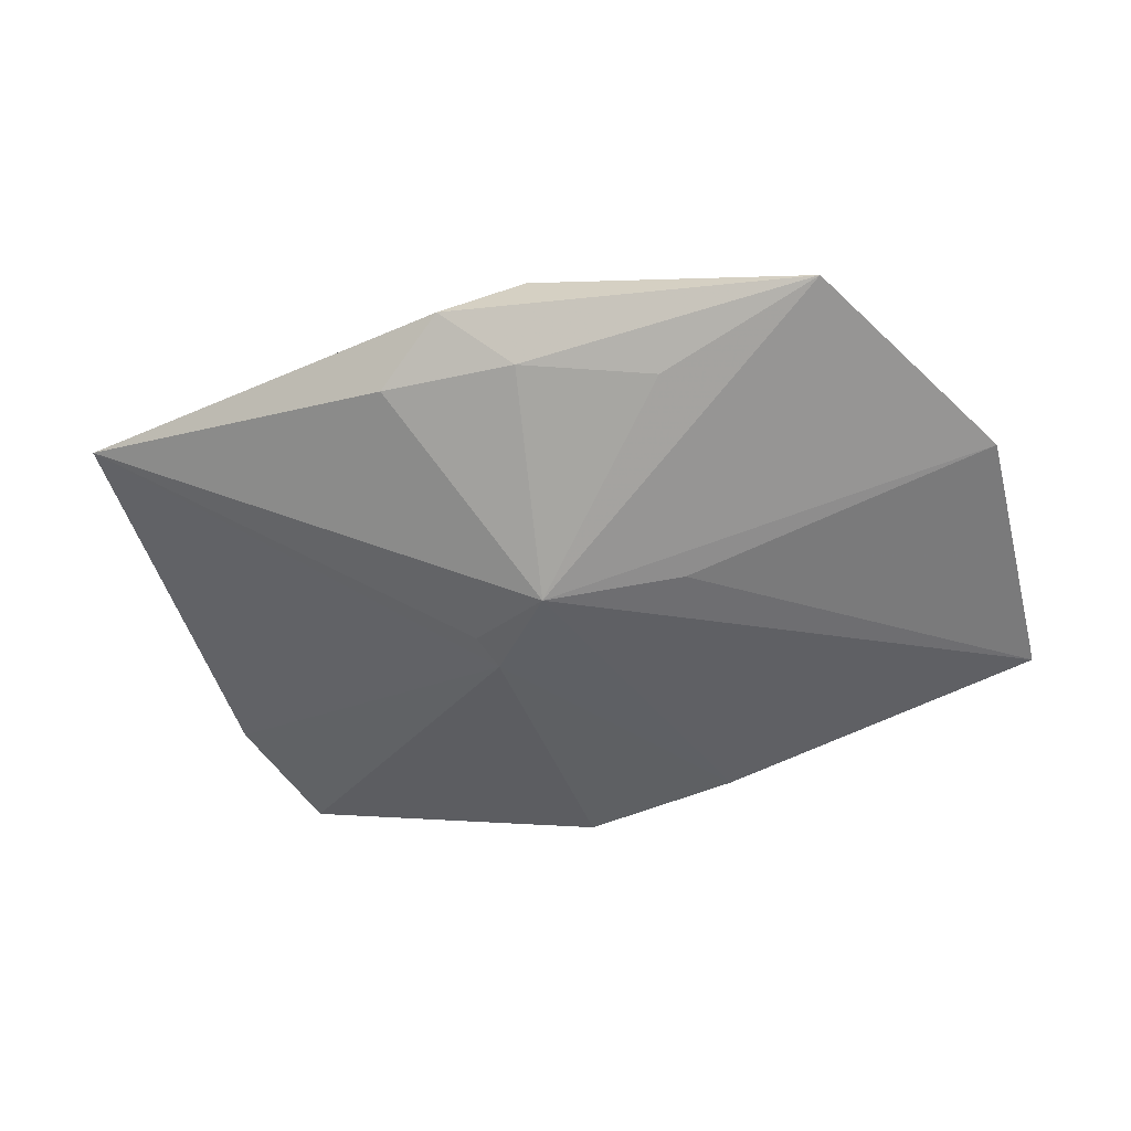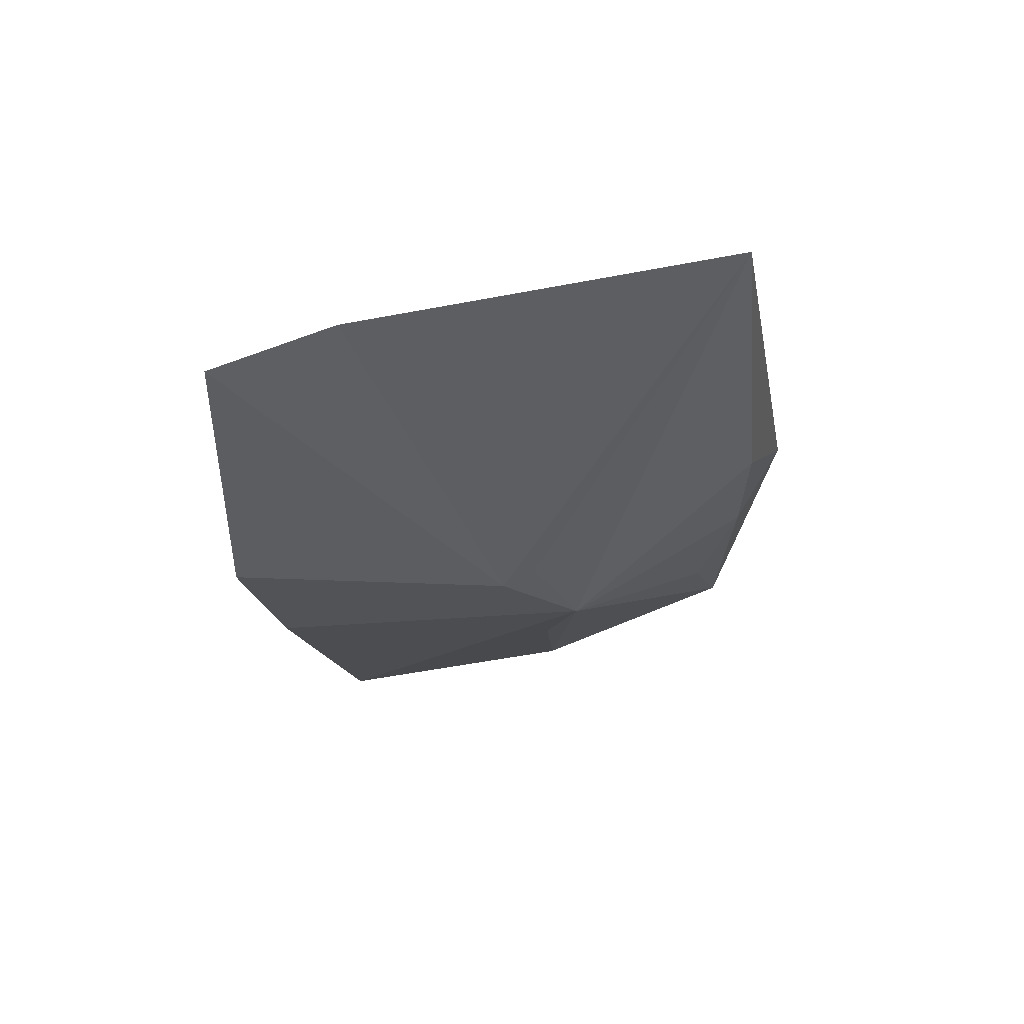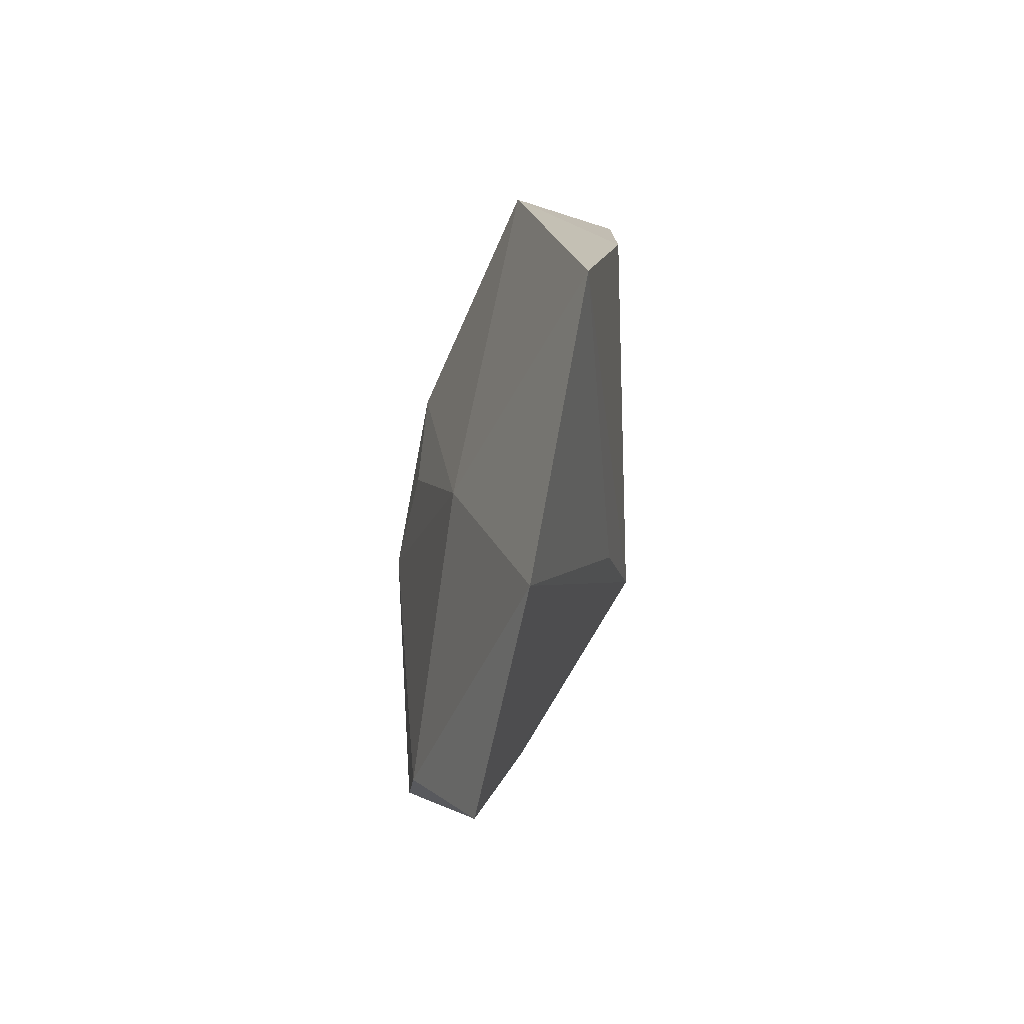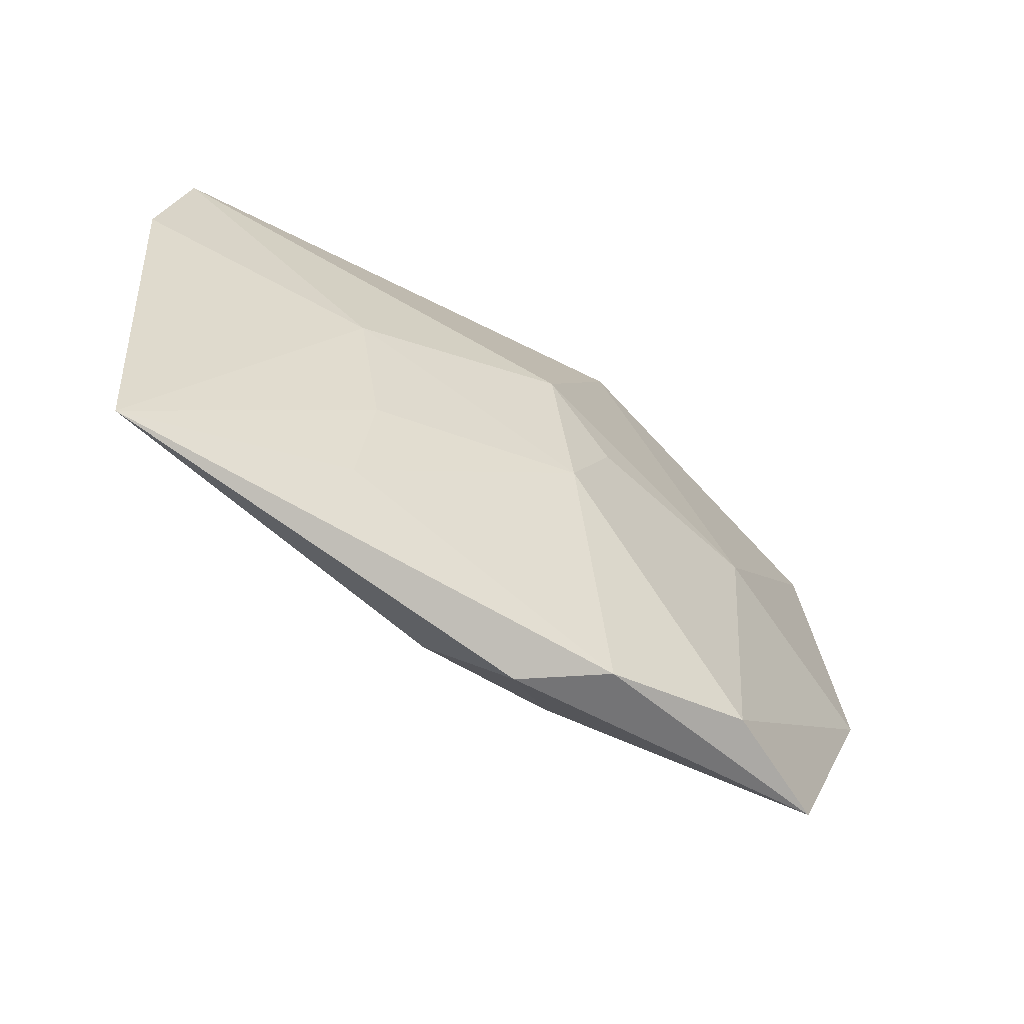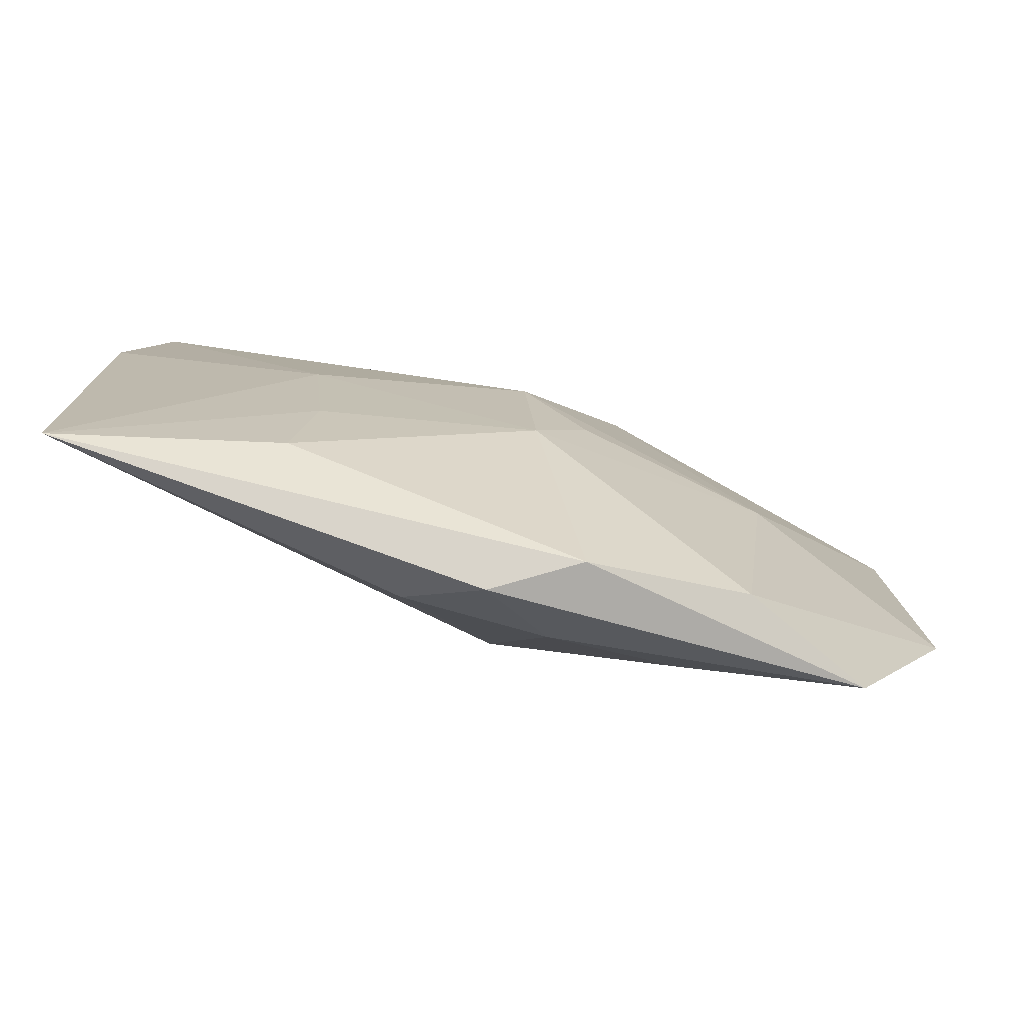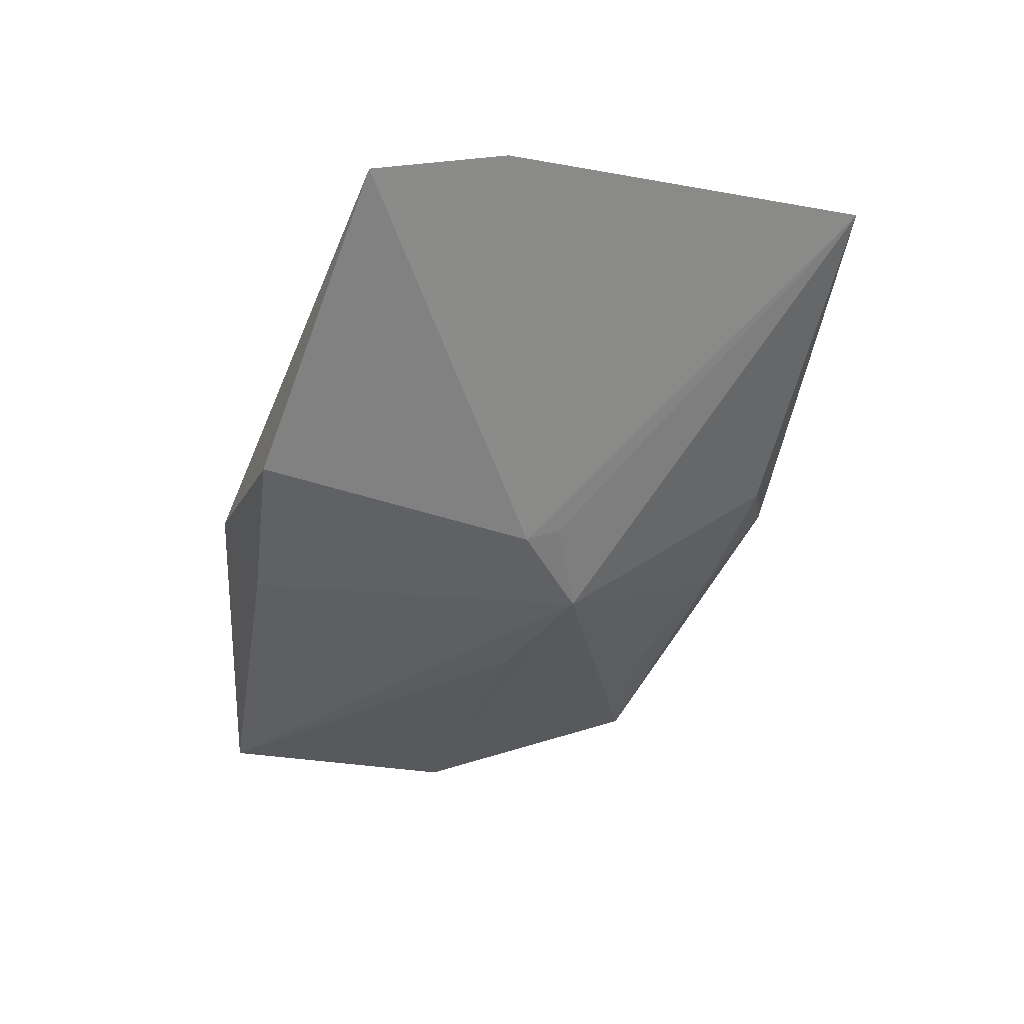
<metadata>
{"format":"obj","ext":"obj","renderer":"f3d","projection":"perspective","resolution":1024,"background":"white","views":[{"elev":-45.2,"azim":17.2,"up":"+Z"},{"elev":-19.7,"azim":-91.9,"up":"+Z"},{"elev":-1.2,"azim":93.0,"up":"+Y"},{"elev":-47.0,"azim":-30.3,"up":"+Y"},{"elev":-63.8,"azim":-10.8,"up":"+Y"},{"elev":-44.1,"azim":-111.5,"up":"+Z"}]}
</metadata>
<code>
v 0.01185 -0.004516 -0.008496
v 0.009147 0.02119 -0.009255
v -0.008555 -0.02229 0.001743
v 0.03822 -0.006421 -0.00326
v 0.01412 -0.02004 -0.001561
v 0.005474 0.002012 0.007602
v 0.0005869 -0.004904 0.009778
v -0.01718 -0.0066 0.008939
v -0.01908 -0.01559 0.009778
v 0.0001672 0.00891 0.007317
v 0.0178 -0.02186 0.006757
v 0.02152 0.0004103 0.003341
v -0.006842 -0.002364 -0.008265
v -0.03737 -0.01813 0.008295
v 0.0003369 -0.006635 -0.009872
v -0.002617 -0.02586 0.005465
v 0.02799 -0.02358 0.001252
v -0.03251 0.02467 -0.0004099
v -0.01807 0.005415 0.006973
v 0.03727 0.01522 -0.007239
v 0.01097 0.02467 -0.001076
v 0.004456 -0.02438 0.008427
v -0.004744 0.02467 -0.0085
v -0.03619 0.01413 0.002041
v 0.003046 -0.02262 0.0005793
v -0.005707 0.0003777 -0.009393
f 12 11 4
f 15 5 25
f 4 11 17
f 15 4 17
f 17 5 15
f 16 25 17
f 17 25 5
f 24 14 19
f 19 14 8
f 15 14 13
f 8 14 9
f 18 19 10
f 24 19 18
f 20 12 4
f 16 14 3
f 3 25 16
f 3 14 15
f 15 25 3
f 16 17 22
f 22 17 11
f 22 14 16
f 22 9 14
f 8 9 7
f 7 19 8
f 9 22 7
f 10 19 7
f 7 22 11
f 11 12 7
f 26 18 23
f 15 13 26
f 24 18 26
f 26 14 24
f 26 13 14
f 2 20 15
f 15 26 2
f 2 26 23
f 10 12 21
f 12 20 21
f 21 18 10
f 23 18 21
f 21 2 23
f 20 2 21
f 1 4 15
f 15 20 1
f 1 20 4
f 6 12 10
f 10 7 6
f 6 7 12

</code>
